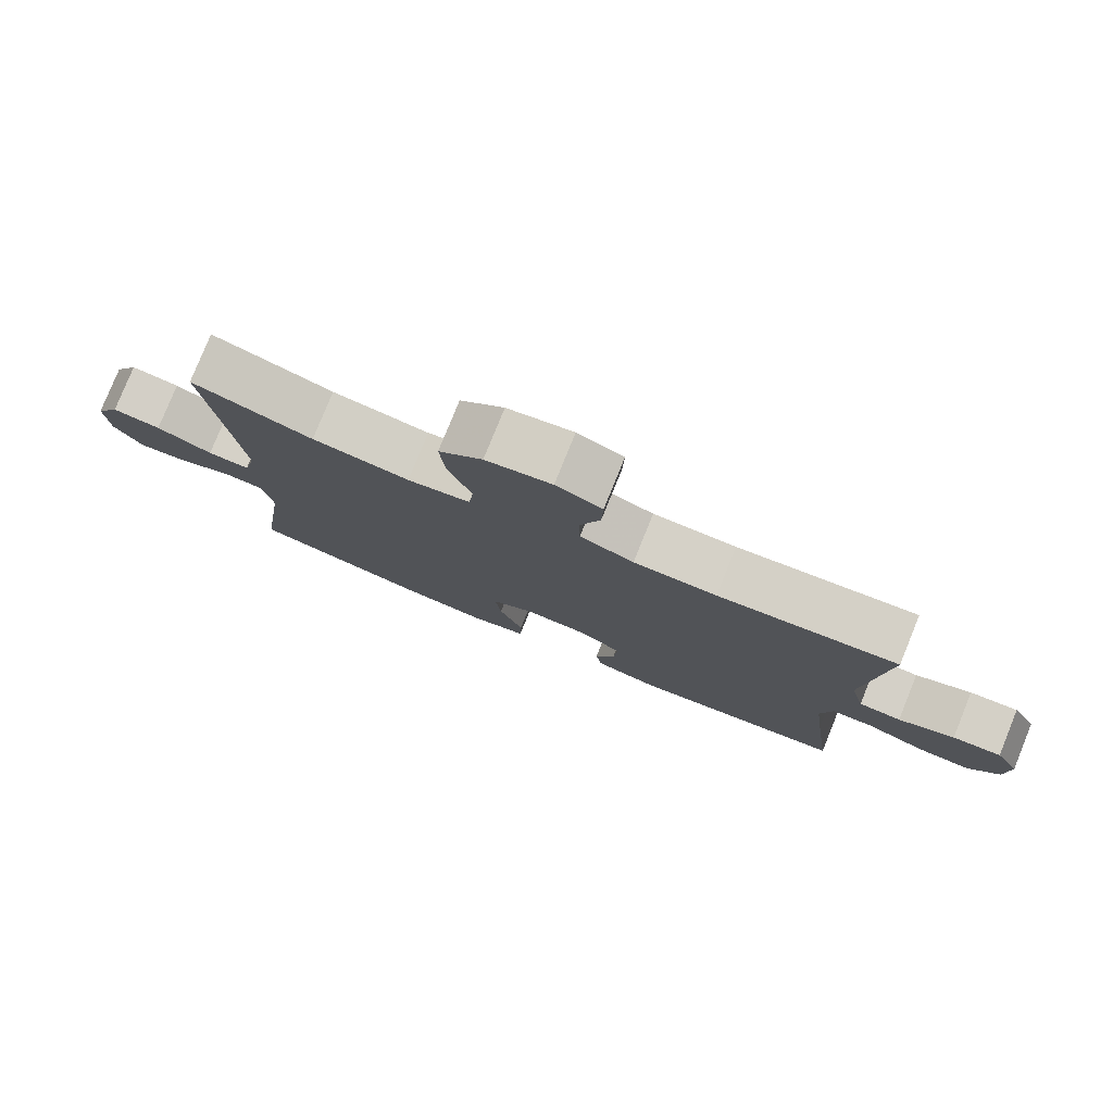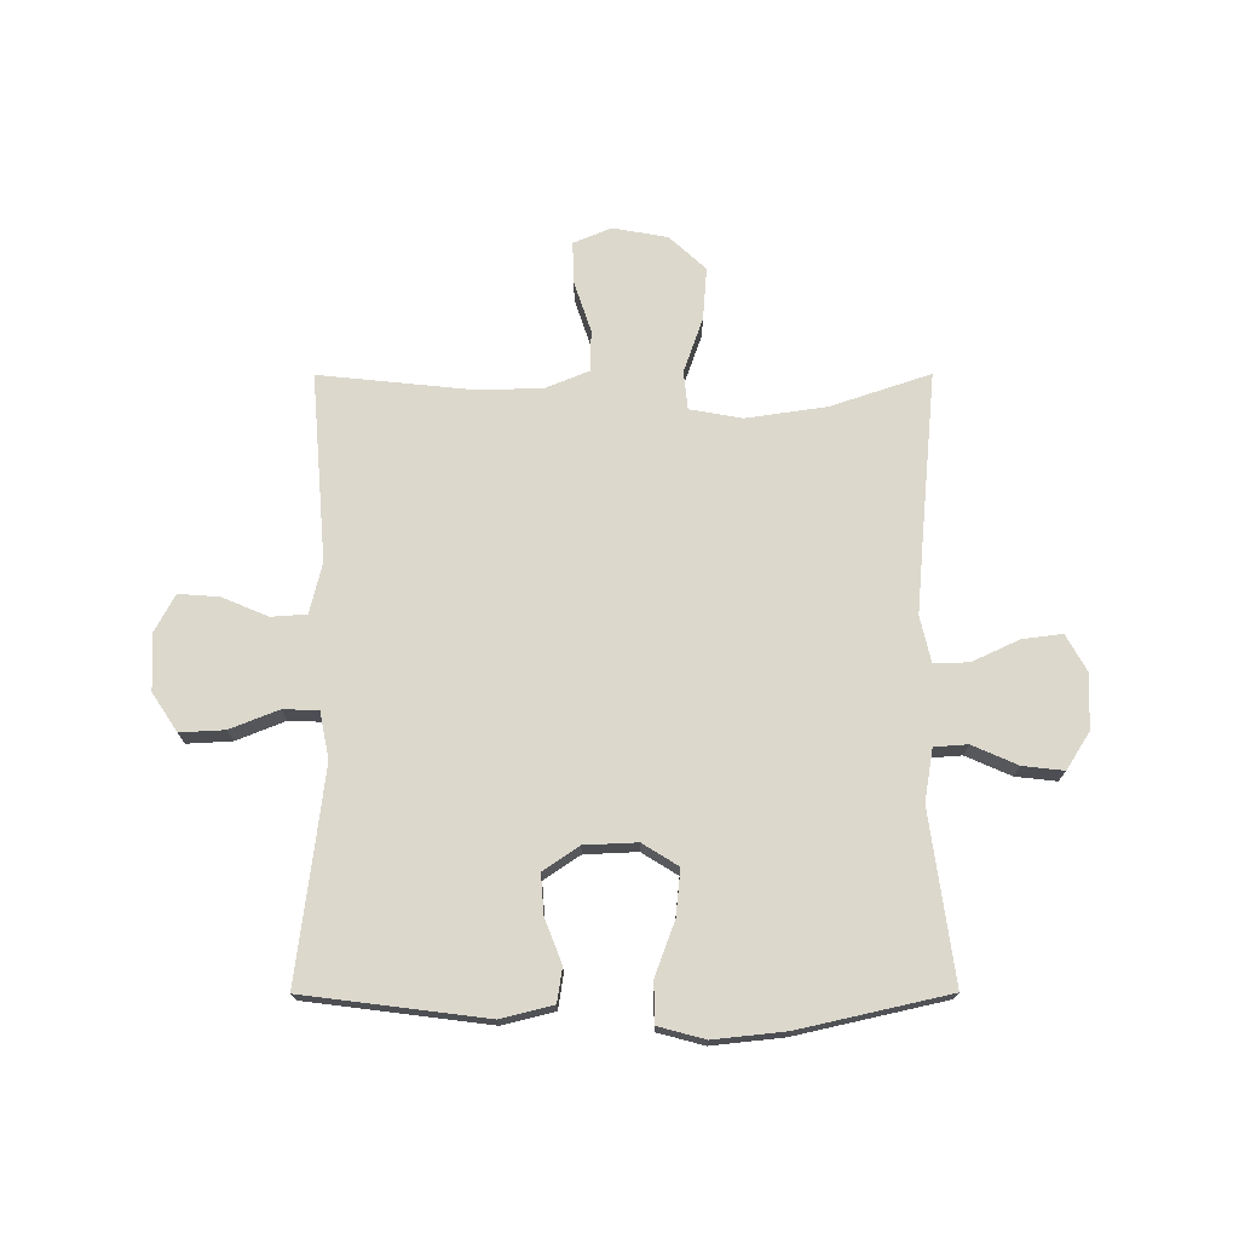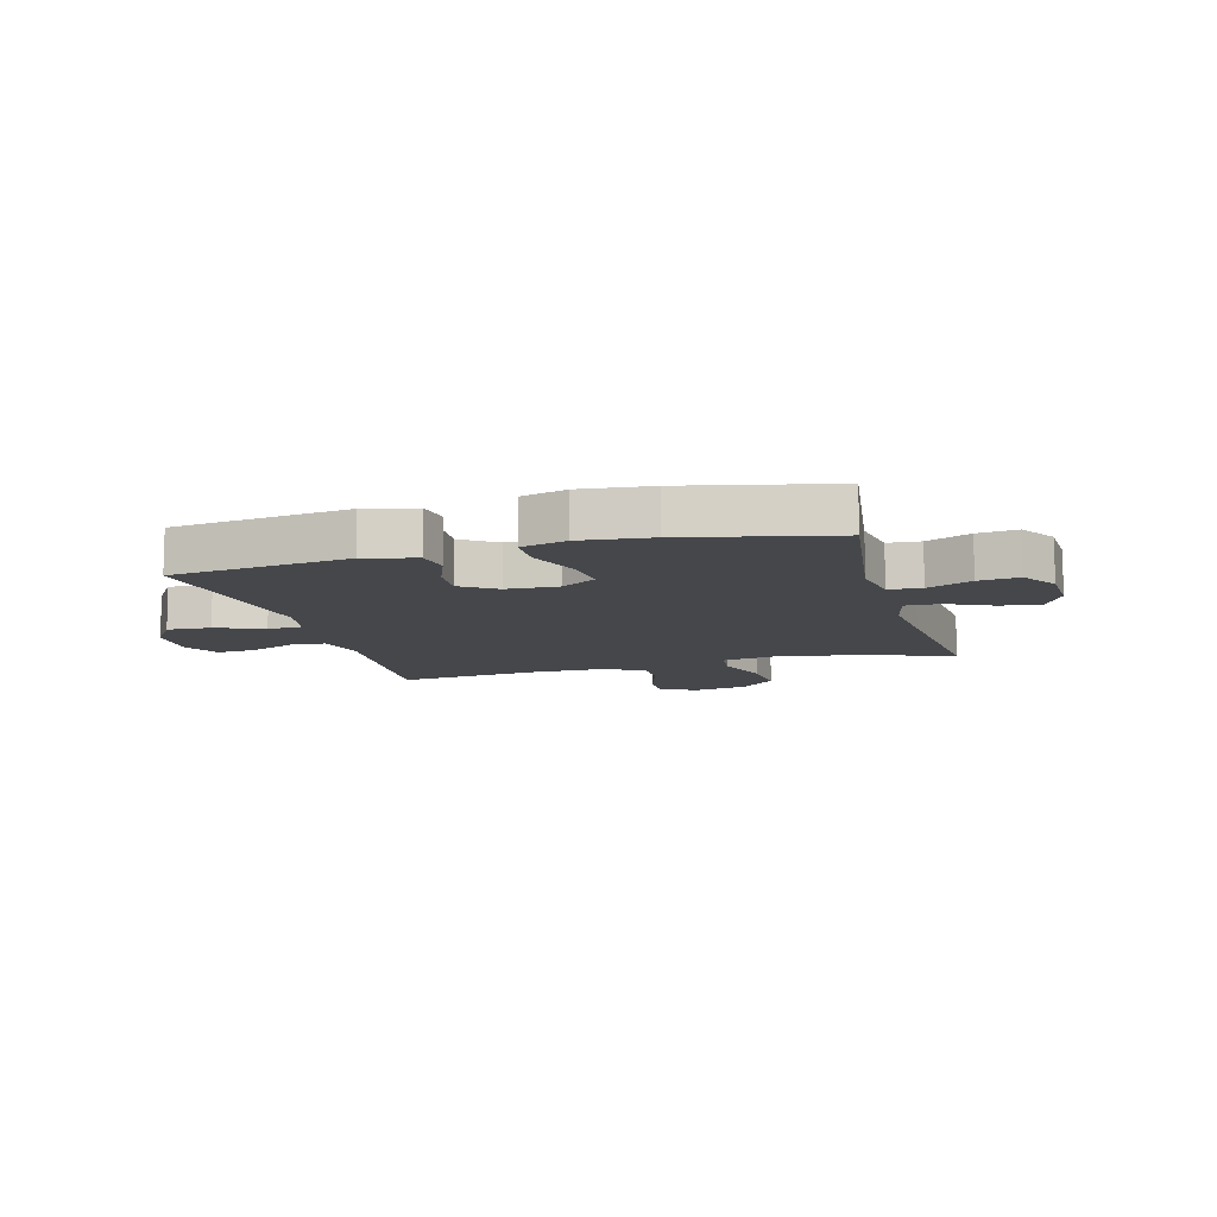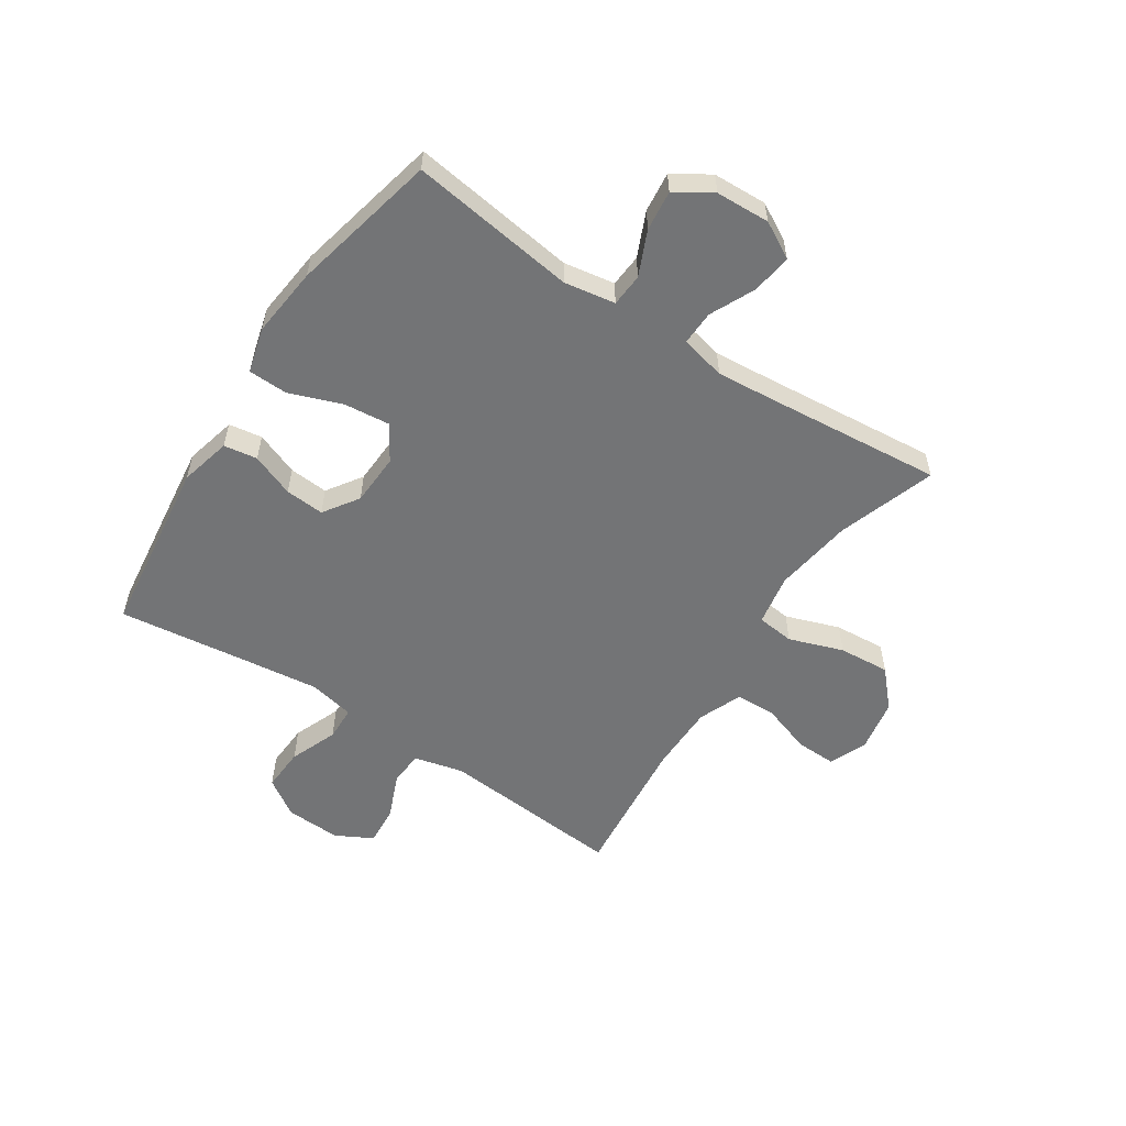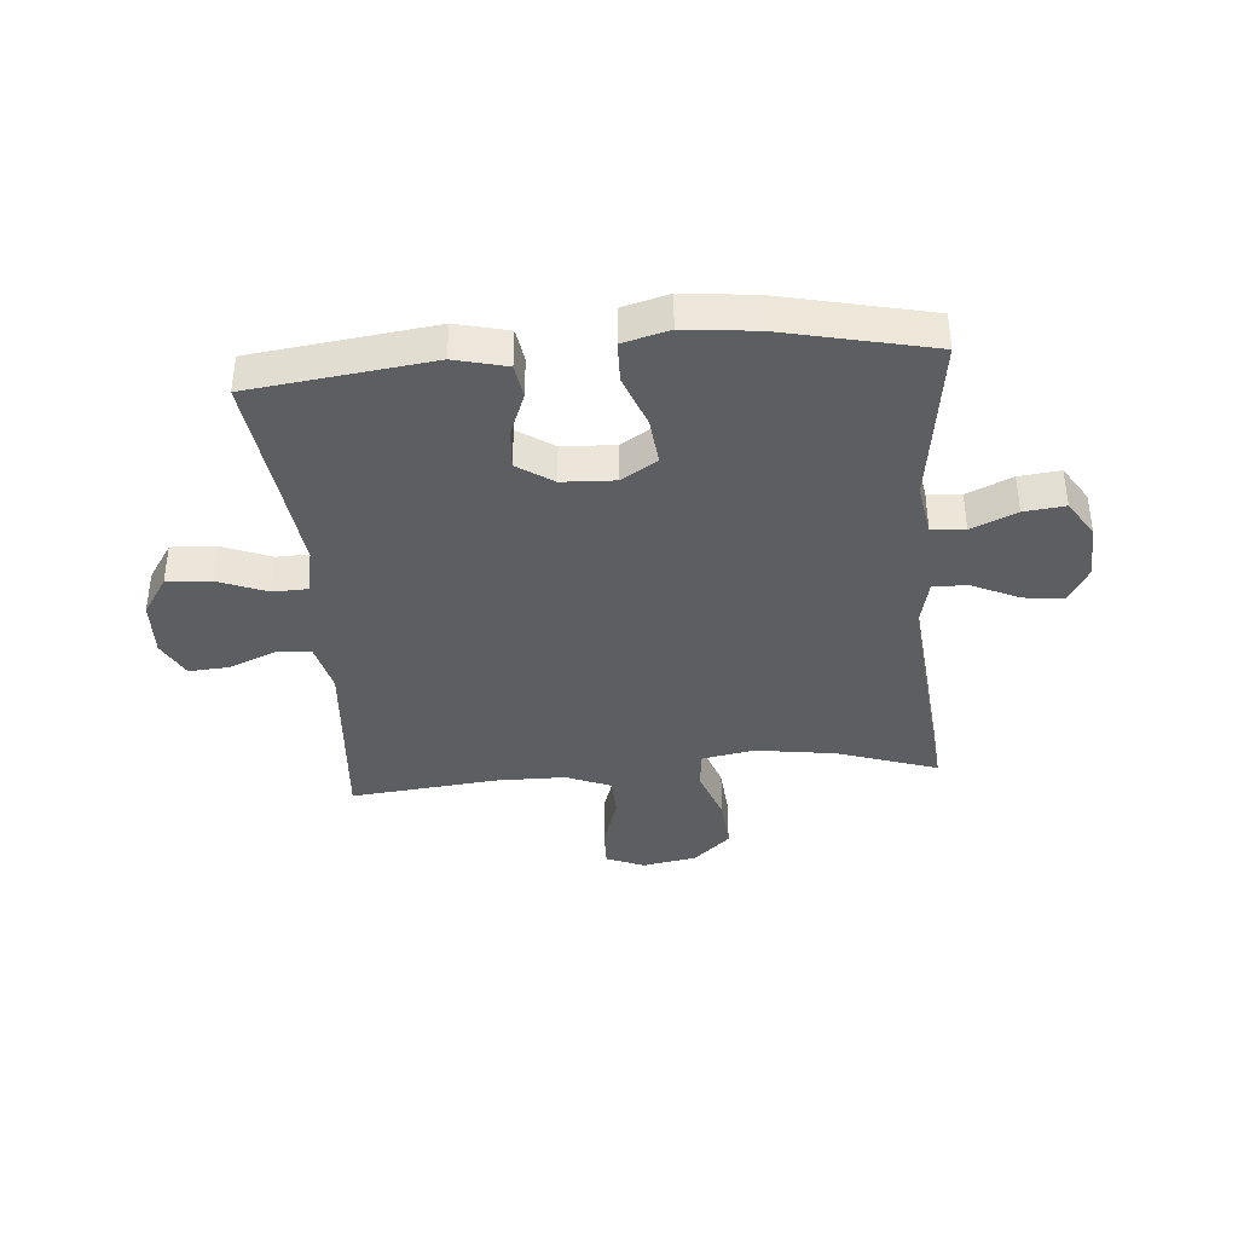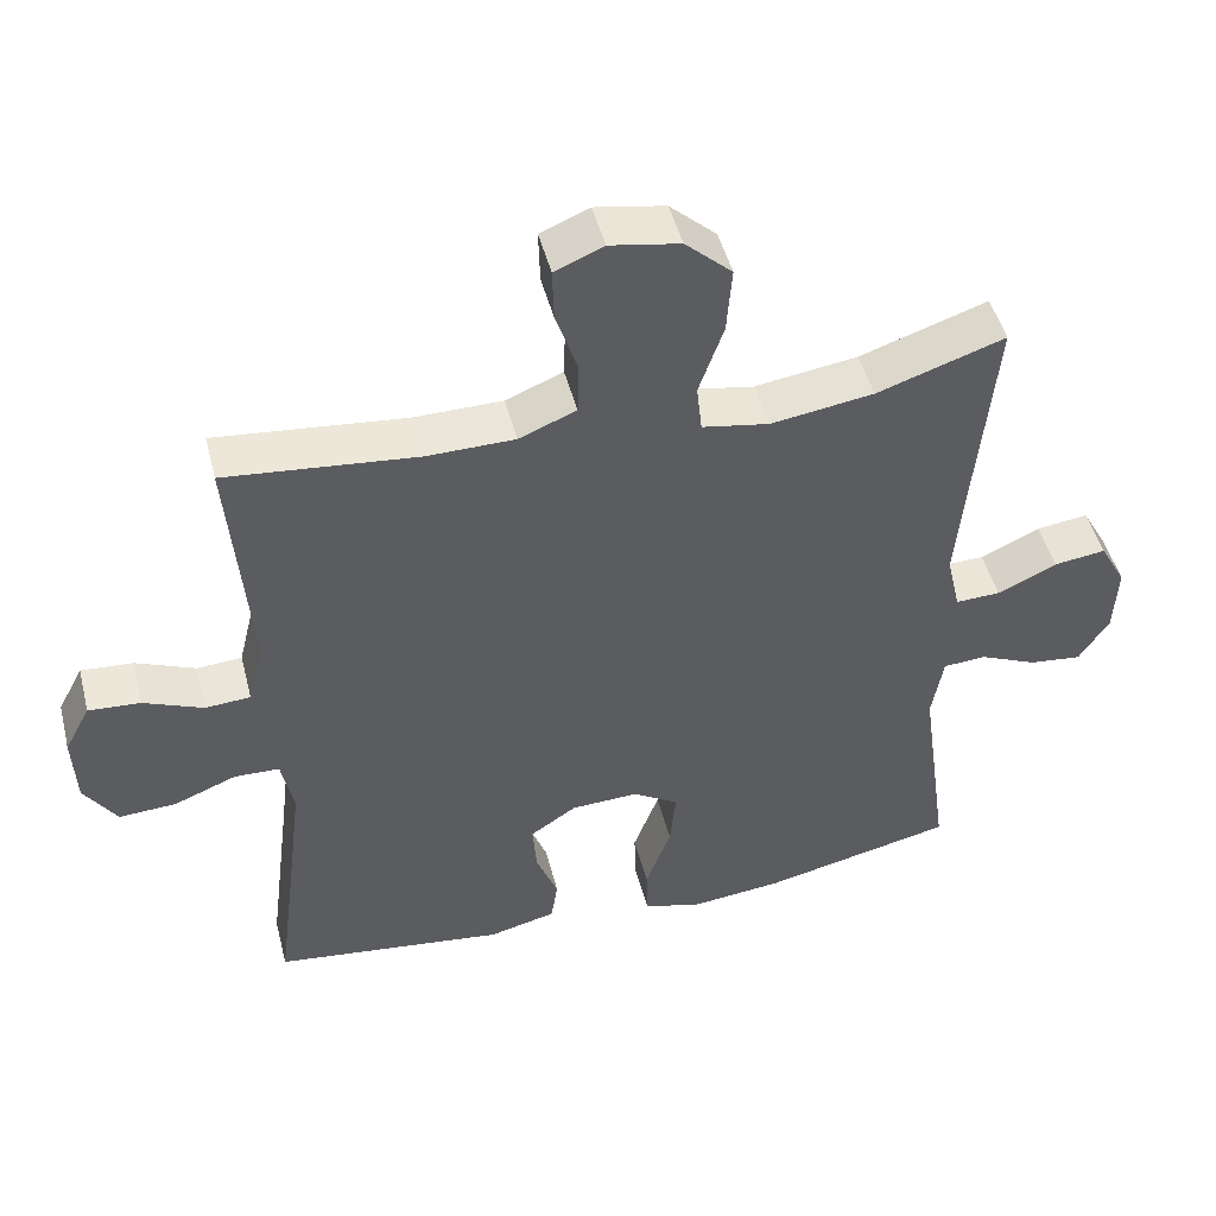
<metadata>
{"format":"obj","ext":"obj","renderer":"f3d","projection":"perspective","resolution":1024,"background":"white","views":[{"elev":79.4,"azim":22.1,"up":"+Z"},{"elev":72.7,"azim":179.9,"up":"+Y"},{"elev":-10.6,"azim":-164.5,"up":"+Y"},{"elev":-56.2,"azim":-123.4,"up":"+Y"},{"elev":-38.5,"azim":-175.2,"up":"+Y"},{"elev":48.0,"azim":165.7,"up":"+Z"}]}
</metadata>
<code>
v 0.5 0.07 -0.5
v 0.191 0.07 -0.539
v 0.102 0.07 -0.517
v 0.093 0.07 -0.459
v 0.122 0.07 -0.384
v 0.127 0.07 -0.316
v 0.066 0.07 -0.275
v -0.024 0.07 -0.271
v -0.085 0.07 -0.309
v -0.077 0.07 -0.388
v -0.043 0.07 -0.48
v -0.045 0.07 -0.549
v -0.124 0.07 -0.57
v -0.246 0.07 -0.557
v -0.5 0.07 -0.5
v -0.46 0.07 -0.211
v -0.475 0.07 -0.122
v -0.532 0.07 -0.118
v -0.609 0.07 -0.152
v -0.679 0.07 -0.16
v -0.719 0.07 -0.097
v -0.723 0.07 -0.003
v -0.688 0.07 0.06
v -0.619 0.07 0.051
v -0.54 0.07 0.014
v -0.48 0.07 0.012
v -0.462 0.07 0.091
v -0.473 0.07 0.215
v -0.5 0.07 0.5
v -0.33 0.07 0.443
v -0.193 0.07 0.423
v -0.104 0.07 0.439
v -0.097 0.07 0.504
v -0.13 0.07 0.598
v -0.137 0.07 0.687
v -0.075 0.07 0.744
v 0.018 0.07 0.761
v 0.083 0.07 0.734
v 0.081 0.07 0.663
v 0.052 0.07 0.576
v 0.054 0.07 0.506
v 0.13 0.07 0.475
v 0.247 0.07 0.474
v 0.5 0.07 0.5
v 0.474 0.07 0.18
v 0.495 0.07 0.094
v 0.555 0.07 0.09
v 0.634 0.07 0.123
v 0.703 0.07 0.128
v 0.737 0.07 0.064
v 0.733 0.07 -0.032
v 0.69 0.07 -0.097
v 0.614 0.07 -0.093
v 0.531 0.07 -0.06
v 0.471 0.07 -0.062
v 0.455 0.07 -0.141
v 0.47 0.07 -0.264
v 0.5 0 -0.5
v 0.191 0 -0.539
v 0.102 0 -0.517
v 0.093 0 -0.459
v 0.122 0 -0.384
v 0.127 0 -0.316
v 0.066 0 -0.275
v -0.024 0 -0.271
v -0.085 0 -0.309
v -0.077 0 -0.388
v -0.043 0 -0.48
v -0.045 0 -0.549
v -0.124 0 -0.57
v -0.246 0 -0.557
v -0.5 0 -0.5
v -0.46 0 -0.211
v -0.475 0 -0.122
v -0.532 0 -0.118
v -0.609 0 -0.152
v -0.679 0 -0.16
v -0.719 0 -0.097
v -0.723 0 -0.003
v -0.688 0 0.06
v -0.619 0 0.051
v -0.54 0 0.014
v -0.48 0 0.012
v -0.462 0 0.091
v -0.473 0 0.215
v -0.5 0 0.5
v -0.33 0 0.443
v -0.193 0 0.423
v -0.104 0 0.439
v -0.097 0 0.504
v -0.13 0 0.598
v -0.137 0 0.687
v -0.075 0 0.744
v 0.018 0 0.761
v 0.083 0 0.734
v 0.081 0 0.663
v 0.052 0 0.576
v 0.054 0 0.506
v 0.13 0 0.475
v 0.247 0 0.474
v 0.5 0 0.5
v 0.474 0 0.18
v 0.495 0 0.094
v 0.555 0 0.09
v 0.634 0 0.123
v 0.703 0 0.128
v 0.737 0 0.064
v 0.733 0 -0.032
v 0.69 0 -0.097
v 0.614 0 -0.093
v 0.531 0 -0.06
v 0.471 0 -0.062
v 0.455 0 -0.141
v 0.47 0 -0.264
f 51 52 53 54
f 51 54 55
f 50 51 55
f 47 48 49 50
f 46 47 50 55
f 45 46 55 56
f 43 44 45
f 42 43 45 56
f 37 38 39 40
f 37 40 41
f 36 37 41
f 33 34 35 36
f 33 36 41
f 32 33 41 42
f 28 29 30
f 27 28 30 31
f 26 27 31 32
f 22 23 24 25
f 22 25 26
f 21 22 26
f 18 19 20 21
f 17 18 21 26
f 16 17 26 32
f 10 11 12 13
f 9 10 13 14
f 2 3 4 5
f 57 1 2 5
f 57 5 6
f 56 57 6 7
f 42 56 7 8
f 32 42 8 9
f 15 16 32
f 9 14 15 32
f 111 110 109 108
f 112 111 108
f 112 108 107
f 107 106 105 104
f 112 107 104 103
f 113 112 103 102
f 102 101 100
f 113 102 100 99
f 97 96 95 94
f 98 97 94
f 98 94 93
f 93 92 91 90
f 98 93 90
f 99 98 90 89
f 87 86 85
f 88 87 85 84
f 89 88 84 83
f 82 81 80 79
f 83 82 79
f 83 79 78
f 78 77 76 75
f 83 78 75 74
f 89 83 74 73
f 70 69 68 67
f 71 70 67 66
f 62 61 60 59
f 62 59 58 114
f 63 62 114
f 64 63 114 113
f 65 64 113 99
f 66 65 99 89
f 89 73 72
f 89 72 71 66
f 1 58 59 2
f 2 59 60 3
f 3 60 61 4
f 4 61 62 5
f 5 62 63 6
f 6 63 64 7
f 7 64 65 8
f 8 65 66 9
f 9 66 67 10
f 10 67 68 11
f 11 68 69 12
f 12 69 70 13
f 13 70 71 14
f 14 71 72 15
f 15 72 73 16
f 16 73 74 17
f 17 74 75 18
f 18 75 76 19
f 19 76 77 20
f 20 77 78 21
f 21 78 79 22
f 22 79 80 23
f 23 80 81 24
f 24 81 82 25
f 25 82 83 26
f 26 83 84 27
f 27 84 85 28
f 28 85 86 29
f 29 86 87 30
f 30 87 88 31
f 31 88 89 32
f 32 89 90 33
f 33 90 91 34
f 34 91 92 35
f 35 92 93 36
f 36 93 94 37
f 37 94 95 38
f 38 95 96 39
f 39 96 97 40
f 40 97 98 41
f 41 98 99 42
f 42 99 100 43
f 43 100 101 44
f 44 101 102 45
f 45 102 103 46
f 46 103 104 47
f 47 104 105 48
f 48 105 106 49
f 49 106 107 50
f 50 107 108 51
f 51 108 109 52
f 52 109 110 53
f 53 110 111 54
f 54 111 112 55
f 55 112 113 56
f 56 113 114 57
f 57 114 58 1

</code>
